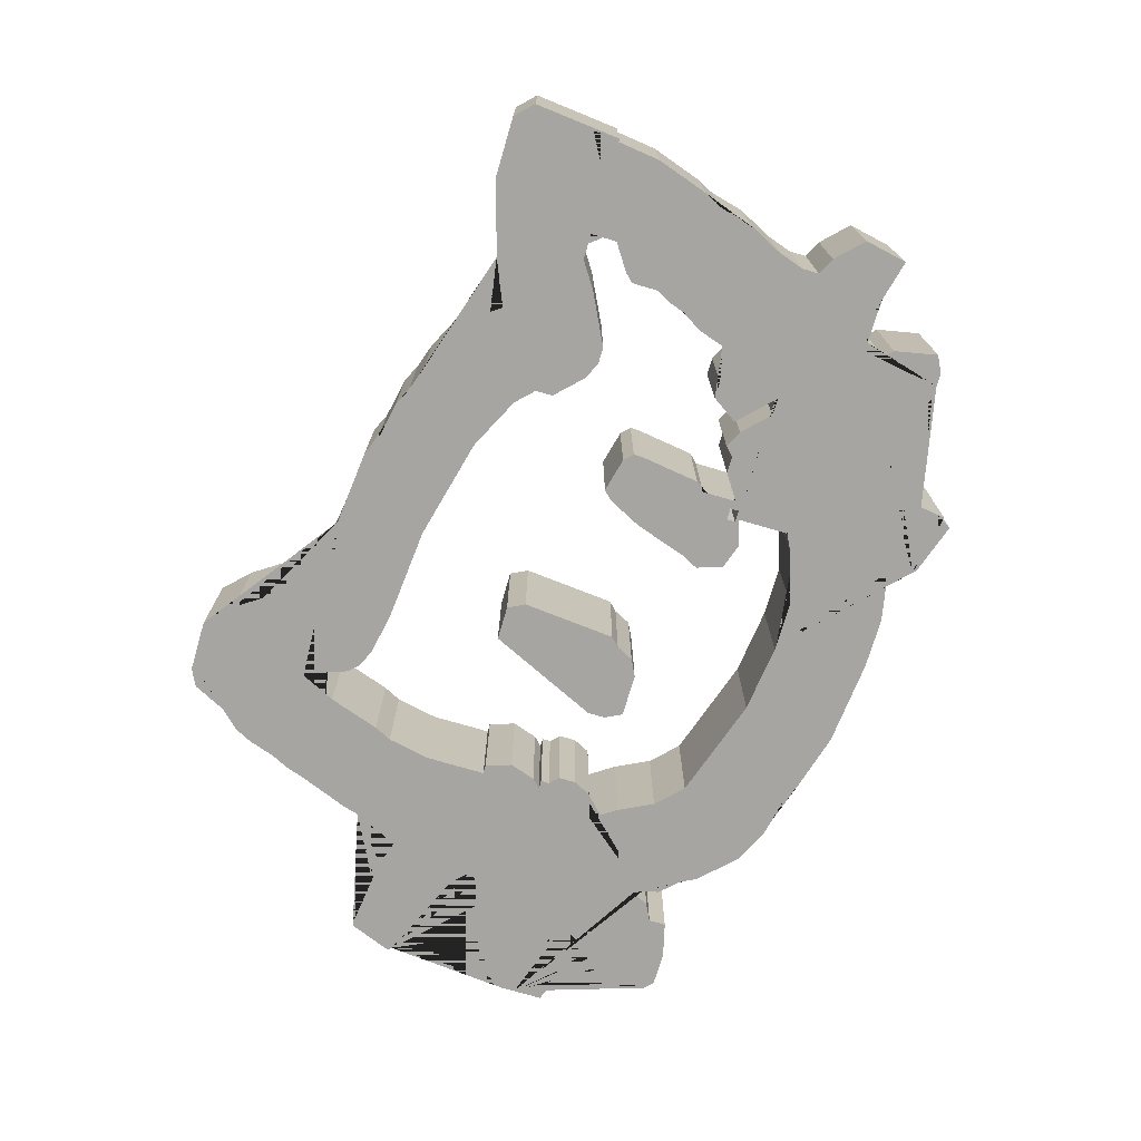
<metadata>
{"format":"obj","ext":"obj","renderer":"f3d","projection":"perspective","resolution":1024,"background":"white","views":[{"elev":-73.7,"azim":-106.4,"up":"+Z"}]}
</metadata>
<code>
g default
v 0.2755 0.3322 0
v 0.2431 0.3322 0
v 0.2512 0.3322 0
v 0.5429 0.4619 0
v 0.5753 0.4619 0
v 0.624 0.3565 0
v 0.624 0.3403 0
v 0.6159 0.3241 0
v 0.5753 0.3241 0
v 0.5591 0.3322 0
v 0.551 0.3484 0
v 0.5429 0.3565 0
v 0.5348 0.4457 0
v 0.624 0.3436 0
v 0.5535 0.3436 0
v 0.09724 0.5834 0
v 0.154 0.5834 0
v 0.235 0.5591 0
v 0.2512 0.551 0
v 0.2593 0.5348 0
v 0.2755 0.5591 0
v 0.2917 0.5672 0
v 0.3079 0.5834 0
v 0.3403 0.5996 0
v 0.3647 0.6078 0
v 0.3809 0.6159 0
v 0.4214 0.624 0
v 0.4376 0.6321 0
v 0.5672 0.6483 0
v 0.5915 0.6726 0
v 0.5996 0.6888 0
v 0.6159 0.7131 0
v 0.6402 0.7374 0
v 0.6888 0.7374 0
v 0.705 0.7293 0
v 0.7212 0.6969 0
v 0.7374 0.6807 0
v 0.7455 0.6645 0
v 0.7536 0.6402 0
v 0.7617 0.624 0
v 0.7779 0.5753 0
v 0.786 0.5591 0
v 0.8022 0.5024 0
v 0.8103 0.5024 0
v 0.8346 0.5105 0
v 0.8995 0.5186 0
v 0.9076 0.5186 0
v 0.9238 0.4781 0
v 0.9157 0.47 0
v 0.8995 0.4619 0
v 0.8752 0.4538 0
v 0.8746 0.4535 0
v 0.859 0.4457 0
v 0.8346 0.4376 0
v 0.8184 0.4214 0
v 0.8265 0.4133 0
v 0.8833 0.3971 0
v 0.8995 0.389 0
v 0.9076 0.3809 0
v 0.9238 0.3728 0
v 0.9319 0.3565 0
v 0.9319 0.316 0
v 0.9076 0.3079 0
v 0.8914 0.3079 0
v 0.8671 0.316 0
v 0.859 0.3241 0
v 0.8509 0.316 0
v 0.859 0.2998 0
v 0.8752 0.2836 0
v 0.8833 0.2674 0
v 0.8914 0.2431 0
v 0.8914 0.2188 0
v 0.8833 0.2107 0
v 0.8509 0.2107 0
v 0.8184 0.2188 0
v 0.8184 0.235 0
v 0.8022 0.2431 0
v 0.7941 0.2593 0
v 0.786 0.2431 0
v 0.786 0.235 0
v 0.7698 0.2188 0
v 0.7617 0.2026 0
v 0.7293 0.1702 0
v 0.6969 0.154 0
v 0.6564 0.1459 0
v 0.6402 0.1378 0
v 0.5834 0.1216 0
v 0.5024 0.1134 0
v 0.4538 0.1134 0
v 0.4133 0.1216 0
v 0.4052 0.1216 0
v 0.4052 0.1053 0
v 0.3971 0.09724 0
v 0.3484 0.08103 0
v 0.3403 0.09724 0
v 0.3403 0.08914 0
v 0.3322 0.1459 0
v 0.3079 0.1459 0
v 0.3079 0.154 0
v 0.2998 0.154 0
v 0.2755 0.1621 0
v 0.2674 0.154 0
v 0.235 0.1378 0
v 0.2107 0.1378 0
v 0.1945 0.1459 0
v 0.2026 0.1864 0
v 0.2107 0.1945 0
v 0.2107 0.2107 0
v 0.2026 0.2107 0
v 0.2026 0.2188 0
v 0.1864 0.2188 0
v 0.1216 0.2026 0
v 0.1134 0.2431 0
v 0.1378 0.2674 0
v 0.154 0.2755 0
v 0.154 0.2917 0
v 0.1459 0.316 0
v 0.1297 0.3484 0
v 0.1216 0.3809 0
v 0.1134 0.3971 0
v 0.09724 0.4457 0
v 0.08914 0.5105 0
v 0.08914 0.4862 0
v 0.08103 0.5672 0
v 0.1702 0.4943 0
v 0.1783 0.4862 0
v 0.1783 0.4619 0
v 0.2026 0.4457 0
v 0.2107 0.4376 0
v 0.2107 0.4133 0
v 0.2188 0.3971 0
v 0.2269 0.3728 0
v 0.2269 0.3647 0
v 0.235 0.3647 0
v 0.2431 0.3403 0
v 0.2512 0.3322 0
v 0.2593 0.3241 0
v 0.2755 0.3322 0
v 0.2917 0.3322 0
v 0.3079 0.3079 0
v 0.2755 0.2755 0
v 0.2917 0.2755 0
v 0.316 0.2998 0
v 0.3322 0.3079 0
v 0.3403 0.2998 0
v 0.3565 0.2998 0
v 0.3809 0.2836 0
v 0.3809 0.316 0
v 0.3728 0.3241 0
v 0.3647 0.3809 0
v 0.3647 0.389 0
v 0.3728 0.3971 0
v 0.4052 0.4052 0
v 0.4133 0.3971 0
v 0.4295 0.3647 0
v 0.4457 0.316 0
v 0.4538 0.2998 0
v 0.4457 0.2755 0
v 0.4214 0.2674 0
v 0.3971 0.2755 0
v 0.3971 0.2269 0
v 0.4133 0.2188 0
v 0.4619 0.2026 0
v 0.5105 0.2026 0
v 0.5753 0.2107 0
v 0.6726 0.2431 0
v 0.6969 0.2674 0
v 0.7131 0.2998 0
v 0.7293 0.3241 0
v 0.705 0.3322 0
v 0.6969 0.3484 0
v 0.6969 0.3647 0
v 0.705 0.3728 0
v 0.705 0.3809 0
v 0.7131 0.3809 0
v 0.705 0.389 0
v 0.6969 0.4133 0
v 0.705 0.4376 0
v 0.7131 0.4376 0
v 0.7131 0.4943 0
v 0.705 0.5348 0
v 0.6969 0.551 0
v 0.6807 0.5996 0
v 0.6645 0.6321 0
v 0.6564 0.6159 0
v 0.6483 0.5915 0
v 0.6402 0.5834 0
v 0.624 0.5753 0
v 0.5834 0.5672 0
v 0.4943 0.5591 0
v 0.3971 0.5348 0
v 0.3484 0.5105 0
v 0.3322 0.4943 0
v 0.3322 0.4781 0
v 0.3079 0.4538 0
v 0.2917 0.4457 0
v 0.2755 0.4457 0
v 0.2269 0.47 0
v 0.2026 0.4862 0
v 0.5064 0.6391 0
v 0.5065 0.1139 0
v 0.5065 0.2026 0
v 0.5065 0.5602 0
v 0.9319 0.3436 0
v 0.6993 0.3436 0
v 0.7901 0.2512 0
v 0.8849 0.2123 0
v 0.8444 0.2123 0
v 0.7666 0.2123 0
v 0.5802 0.2123 0
v 0.6837 0.1513 0
v 0.6837 0.2542 0
v 0.9205 0.4749 0
v 0.7131 0.4749 0
v 0.7901 0.545 0
v 0.7677 0.6061 0
v 0.6774 0.6061 0
v 0.6531 0.6061 0
v 0.6837 0.5905 0
v 0.6837 0.7374 0
v 0.1321 0.3436 0
v 0.242 0.3436 0
v 0.37 0.3436 0
v 0.4365 0.3436 0
v 0.4001 0.1003 0
v 0.4001 0.2745 0
v 0.4001 0.2254 0
v 0.4327 0.2123 0
v 0.2026 0.2123 0
v 0.1604 0.2123 0
v 0.1196 0.2123 0
v 0.2228 0.1378 0
v 0.2779 0.2779 0
v 0.2942 0.2779 0
v 0.4001 0.2779 0
v 0.3115 0.2953 0
v 0.3809 0.3108 0
v 0.3558 0.2998 0
v 0.3648 0.2944 0
v 0.3809 0.2944 0
v 0.3779 0.2856 0
v 0.3809 0.2862 0
v 0.4001 0.2862 0
v 0.389 0.2862 0
v 0.389 0.2779 0
v 0.389 0.2836 0
v 0.09359 0.4749 0
v 0.1783 0.4749 0
v 0.329 0.4749 0
v 0.2196 0.4749 0
v 0.4001 0.4039 0
v 0.2228 0.3849 0
v 0.2228 0.4727 0
v 0.4001 0.6197 0
v 0.4001 0.5358 0
v 0.3598 0.6061 0
v 0.2228 0.5631 0
v 0.08371 0.5405 0
v 0.1874 0.4862 0
v 0.1741 0.4954 0
v 0.1741 0.4943 0
v 0.1741 0.4943 0
v 0.1519 0.5834 0
v 0.5429 0.4619 -0.1159
v 0.5753 0.4619 -0.1159
v 0.624 0.3565 -0.1159
v 0.624 0.3436 -0.1159
v 0.5535 0.3436 -0.1159
v 0.551 0.3484 -0.1159
v 0.5429 0.3565 -0.1159
v 0.5348 0.4457 -0.1159
v 0.624 0.3403 -0.1159
v 0.6159 0.3241 -0.1159
v 0.5753 0.3241 -0.1159
v 0.5591 0.3322 -0.1159
v 0.3598 0.6061 -0.1159
v 0.3647 0.6078 -0.1159
v 0.3809 0.6159 -0.1159
v 0.4001 0.6197 -0.1159
v 0.4001 0.6061 -0.1159
v 0.5064 0.6391 -0.1159
v 0.5672 0.6483 -0.1159
v 0.5915 0.6726 -0.1159
v 0.5996 0.6888 -0.1159
v 0.6159 0.7131 -0.1159
v 0.6402 0.7374 -0.1159
v 0.6837 0.7374 -0.1159
v 0.6837 0.6061 -0.1159
v 0.6774 0.6061 -0.1159
v 0.6645 0.6321 -0.1159
v 0.6564 0.6159 -0.1159
v 0.6531 0.6061 -0.1159
v 0.5065 0.6061 -0.1159
v 0.6837 0.2123 -0.1159
v 0.5802 0.2123 -0.1159
v 0.6726 0.2431 -0.1159
v 0.6837 0.2542 -0.1159
v 0.9319 0.3436 -0.1159
v 0.9319 0.316 -0.1159
v 0.9076 0.3079 -0.1159
v 0.8914 0.3079 -0.1159
v 0.8671 0.316 -0.1159
v 0.859 0.3241 -0.1159
v 0.8509 0.316 -0.1159
v 0.859 0.2998 -0.1159
v 0.8752 0.2836 -0.1159
v 0.8833 0.2674 -0.1159
v 0.8914 0.2431 -0.1159
v 0.8914 0.2188 -0.1159
v 0.8849 0.2123 -0.1159
v 0.8444 0.2123 -0.1159
v 0.8184 0.2188 -0.1159
v 0.8184 0.235 -0.1159
v 0.8022 0.2431 -0.1159
v 0.7941 0.2593 -0.1159
v 0.7901 0.2512 -0.1159
v 0.7901 0.3436 -0.1159
v 0.8833 0.2107 -0.1159
v 0.8509 0.2107 -0.1159
v 0.6837 0.1513 -0.1159
v 0.6564 0.1459 -0.1159
v 0.6402 0.1378 -0.1159
v 0.5834 0.1216 -0.1159
v 0.5065 0.1139 -0.1159
v 0.5065 0.2026 -0.1159
v 0.5105 0.2026 -0.1159
v 0.5753 0.2107 -0.1159
v 0.7666 0.2123 -0.1159
v 0.7617 0.2026 -0.1159
v 0.7293 0.1702 -0.1159
v 0.6969 0.154 -0.1159
v 0.786 0.2431 -0.1159
v 0.786 0.235 -0.1159
v 0.7698 0.2188 -0.1159
v 0.6969 0.2674 -0.1159
v 0.7131 0.2998 -0.1159
v 0.7293 0.3241 -0.1159
v 0.705 0.3322 -0.1159
v 0.6993 0.3436 -0.1159
v 0.6969 0.3484 -0.1159
v 0.6969 0.3647 -0.1159
v 0.705 0.3728 -0.1159
v 0.705 0.3809 -0.1159
v 0.7131 0.3809 -0.1159
v 0.705 0.389 -0.1159
v 0.6969 0.4133 -0.1159
v 0.705 0.4376 -0.1159
v 0.7131 0.4376 -0.1159
v 0.7131 0.4749 -0.1159
v 0.7901 0.4749 -0.1159
v 0.9205 0.4749 -0.1159
v 0.9157 0.47 -0.1159
v 0.8995 0.4619 -0.1159
v 0.8752 0.4538 -0.1159
v 0.8746 0.4535 -0.1159
v 0.859 0.4457 -0.1159
v 0.8346 0.4376 -0.1159
v 0.8184 0.4214 -0.1159
v 0.8265 0.4133 -0.1159
v 0.8833 0.3971 -0.1159
v 0.8995 0.389 -0.1159
v 0.9076 0.3809 -0.1159
v 0.9238 0.3728 -0.1159
v 0.9319 0.3565 -0.1159
v 0.7901 0.545 -0.1159
v 0.8022 0.5024 -0.1159
v 0.8103 0.5024 -0.1159
v 0.8346 0.5105 -0.1159
v 0.8995 0.5186 -0.1159
v 0.9076 0.5186 -0.1159
v 0.9238 0.4781 -0.1159
v 0.6837 0.5905 -0.1159
v 0.6807 0.5996 -0.1159
v 0.7677 0.6061 -0.1159
v 0.7779 0.5753 -0.1159
v 0.786 0.5591 -0.1159
v 0.7131 0.4943 -0.1159
v 0.705 0.5348 -0.1159
v 0.6969 0.551 -0.1159
v 0.6888 0.7374 -0.1159
v 0.705 0.7293 -0.1159
v 0.7212 0.6969 -0.1159
v 0.7374 0.6807 -0.1159
v 0.7455 0.6645 -0.1159
v 0.7536 0.6402 -0.1159
v 0.7617 0.624 -0.1159
v 0.2026 0.2123 -0.1159
v 0.2026 0.2188 -0.1159
v 0.1864 0.2188 -0.1159
v 0.1604 0.2123 -0.1159
v 0.1196 0.2123 -0.1159
v 0.1134 0.2431 -0.1159
v 0.1378 0.2674 -0.1159
v 0.154 0.2755 -0.1159
v 0.154 0.2917 -0.1159
v 0.1459 0.316 -0.1159
v 0.1321 0.3436 -0.1159
v 0.2228 0.3436 -0.1159
v 0.2228 0.2779 -0.1159
v 0.2228 0.2123 -0.1159
v 0.4001 0.2123 -0.1159
v 0.4001 0.2254 -0.1159
v 0.4133 0.2188 -0.1159
v 0.4327 0.2123 -0.1159
v 0.5024 0.1134 -0.1159
v 0.4538 0.1134 -0.1159
v 0.4133 0.1216 -0.1159
v 0.4052 0.1216 -0.1159
v 0.4052 0.1053 -0.1159
v 0.4001 0.1003 -0.1159
v 0.4619 0.2026 -0.1159
v 0.2228 0.1378 -0.1159
v 0.2107 0.1378 -0.1159
v 0.1945 0.1459 -0.1159
v 0.2026 0.1864 -0.1159
v 0.2107 0.1945 -0.1159
v 0.2107 0.2107 -0.1159
v 0.2026 0.2107 -0.1159
v 0.3971 0.09724 -0.1159
v 0.3484 0.08103 -0.1159
v 0.3403 0.09724 -0.1159
v 0.3403 0.08914 -0.1159
v 0.3322 0.1459 -0.1159
v 0.3079 0.1459 -0.1159
v 0.3079 0.154 -0.1159
v 0.2998 0.154 -0.1159
v 0.2755 0.1621 -0.1159
v 0.2674 0.154 -0.1159
v 0.235 0.1378 -0.1159
v 0.3115 0.2123 -0.1159
v 0.242 0.3436 -0.1159
v 0.2431 0.3403 -0.1159
v 0.2512 0.3322 -0.1159
v 0.2593 0.3241 -0.1159
v 0.2755 0.3322 -0.1159
v 0.2917 0.3322 -0.1159
v 0.3079 0.3079 -0.1159
v 0.2779 0.2779 -0.1159
v 0.2755 0.2755 -0.1159
v 0.2917 0.2755 -0.1159
v 0.2942 0.2779 -0.1159
v 0.3115 0.2779 -0.1159
v 0.3558 0.2779 -0.1159
v 0.3779 0.2779 -0.1159
v 0.389 0.2779 -0.1159
v 0.4001 0.2779 -0.1159
v 0.4001 0.2745 -0.1159
v 0.3971 0.2755 -0.1159
v 0.3971 0.2269 -0.1159
v 0.3809 0.3108 -0.1159
v 0.3809 0.316 -0.1159
v 0.3728 0.3241 -0.1159
v 0.37 0.3436 -0.1159
v 0.4001 0.3436 -0.1159
v 0.4001 0.3108 -0.1159
v 0.3115 0.2953 -0.1159
v 0.316 0.2998 -0.1159
v 0.3322 0.3079 -0.1159
v 0.3403 0.2998 -0.1159
v 0.3558 0.2998 -0.1159
v 0.3558 0.2944 -0.1159
v 0.3565 0.2998 -0.1159
v 0.3648 0.2944 -0.1159
v 0.3779 0.2856 -0.1159
v 0.3809 0.2862 -0.1159
v 0.3809 0.2944 -0.1159
v 0.389 0.2944 -0.1159
v 0.389 0.2862 -0.1159
v 0.3809 0.2836 -0.1159
v 0.389 0.2836 -0.1159
v 0.4001 0.2944 -0.1159
v 0.4001 0.2862 -0.1159
v 0.1297 0.3484 -0.1159
v 0.1216 0.3809 -0.1159
v 0.1134 0.3971 -0.1159
v 0.09724 0.4457 -0.1159
v 0.09359 0.4749 -0.1159
v 0.1519 0.4749 -0.1159
v 0.1697 0.4749 -0.1159
v 0.1783 0.4749 -0.1159
v 0.1783 0.4619 -0.1159
v 0.2026 0.4457 -0.1159
v 0.2107 0.4376 -0.1159
v 0.2107 0.4133 -0.1159
v 0.2188 0.3971 -0.1159
v 0.2228 0.3849 -0.1159
v 0.4001 0.4039 -0.1159
v 0.4052 0.4052 -0.1159
v 0.4133 0.3971 -0.1159
v 0.4295 0.3647 -0.1159
v 0.4365 0.3436 -0.1159
v 0.2269 0.3728 -0.1159
v 0.2269 0.3647 -0.1159
v 0.235 0.3647 -0.1159
v 0.4214 0.624 -0.1159
v 0.4376 0.6321 -0.1159
v 0.5065 0.5602 -0.1159
v 0.4943 0.5591 -0.1159
v 0.4001 0.5358 -0.1159
v 0.09724 0.5834 -0.1159
v 0.1519 0.5834 -0.1159
v 0.1519 0.5405 -0.1159
v 0.08371 0.5405 -0.1159
v 0.08103 0.5672 -0.1159
v 0.2228 0.5631 -0.1159
v 0.235 0.5591 -0.1159
v 0.2512 0.551 -0.1159
v 0.2593 0.5348 -0.1159
v 0.2755 0.5591 -0.1159
v 0.2917 0.5672 -0.1159
v 0.3079 0.5834 -0.1159
v 0.3403 0.5996 -0.1159
v 0.3971 0.5348 -0.1159
v 0.3484 0.5105 -0.1159
v 0.3322 0.4943 -0.1159
v 0.3322 0.4781 -0.1159
v 0.329 0.4749 -0.1159
v 0.2228 0.4749 -0.1159
v 0.2228 0.5077 -0.1159
v 0.2228 0.5405 -0.1159
v 0.08914 0.5105 -0.1159
v 0.08914 0.4862 -0.1159
v 0.1519 0.5077 -0.1159
v 0.1519 0.4913 -0.1159
v 0.1874 0.5077 -0.1159
v 0.1785 0.5077 -0.1159
v 0.1697 0.5077 -0.1159
v 0.1874 0.5405 -0.1159
v 0.1697 0.4995 -0.1159
v 0.1697 0.4954 -0.1159
v 0.1697 0.4913 -0.1159
v 0.2196 0.4749 -0.1159
v 0.2026 0.4862 -0.1159
v 0.1874 0.4862 -0.1159
v 0.1874 0.4913 -0.1159
v 0.1874 0.4995 -0.1159
v 0.1783 0.4862 -0.1159
v 0.1741 0.4913 -0.1159
v 0.1785 0.4913 -0.1159
v 0.1785 0.4995 -0.1159
v 0.1741 0.4995 -0.1159
v 0.1741 0.4954 -0.1159
v 0.1785 0.4954 -0.1159
v 0.1741 0.4943 -0.1159
v 0.1702 0.4943 -0.1159
v 0.1741 0.4943 -0.1159
v 0.154 0.5834 -0.1159
v 0.6483 0.5915 -0.1159
v 0.6402 0.5834 -0.1159
v 0.624 0.5753 -0.1159
v 0.5834 0.5672 -0.1159
v 0.4457 0.316 -0.1159
v 0.4538 0.2998 -0.1159
v 0.4457 0.2755 -0.1159
v 0.4214 0.2674 -0.1159
v 0.1216 0.2026 -0.1159
v 0.2228 0.4727 -0.1159
v 0.3647 0.3809 -0.1159
v 0.3647 0.389 -0.1159
v 0.3728 0.3971 -0.1159
v 0.3079 0.4538 -0.1159
v 0.2917 0.4457 -0.1159
v 0.2755 0.4457 -0.1159
v 0.2269 0.47 -0.1159
g Trim_Char_q_11_1 Trim_Text_q_1_1
f 1 2 3
f 264 265 266 267 268 269 270 271
f 267 272 273 274 275 268
f 276 277 278 279 280
f 281 282 283 284 285 286 287 288 289 290 291 292 293
f 294 295 296 297
f 298 299 300 301 302 303 304 305 306 307 308 309 310 311 312 313 314 315 316 317
f 310 318 319 311
f 320 321 322 323 324 325 326 327 295 294
f 328 329 330 331 320 294
f 316 332 333 334 328 294 297 335 336 337 338 339 317
f 317 339 340 341 342 343 344 345 346 347 348 349 350
f 351 352 353 354 355 356 357 358 359 360 361 362 363 364 298 317 350
f 365 366 367 368 369 370 371 351 350
f 372 373 289 288
f 374 375 376 365 350 349 377 378 379 372 288
f 287 380 381 382 383 384 385 386 374 288
f 387 388 389 390 391 392 393 394 395 396 397 398 399 400
f 401 402 403 404
f 325 324 405 406 407 408 409 410 401 404 411
f 412 413 414 415 416 417 418 387 400
f 410 419 420 421 422 423 424 425 426 427 428 429 412 400 430 401
f 398 431 432 433 434 435 436 437 438 399
f 438 439 440 441 442 430 400 399
f 442 443 444 445 446 447 448 449 402 401 430
f 450 451 452 453 454 455
f 456 457 458 459 460 461 443 442
f 460 462 463 461
f 463 464 444 443 461
f 465 466 467 468
f 464 469 465 468 470 445 444
f 467 471 472 468
f 466 450 455 471 467
f 397 473 474 475 476 477 478 479 480 481 482 483 484 485 486 398
f 487 488 489 490 491 454
f 486 492 493 494 431 398
f 279 495 496 281 293 280
f 293 497 498 499 280
f 500 501 502 503 504
f 505 506 507 508 509 510 511 512 276 280 499 513 514 515 516 517 518 519 520
f 478 477 521 522 503 502 523 524
f 525 526 527 523 502 528
f 524 523 527 529 530 531
f 519 518 532 533 534 535 536 525
f 479 478 524 531
f 534 537 480 479 531 538 539 535
f 527 526 540 541 529
f 530 529 541 542
f 536 535 539 543 540
f 538 531 530 542 544 545 546
f 539 538 546 542 543
f 541 540 543 542
f 526 525 536 540
f 520 519 525 528
f 501 547 505 520 528 502
f 293 292 548 549 550 551 497
f 454 491 552 553 554 555 447 446 472 471 455
f 391 390 556
f 441 456 442
f 532 518 557
f 453 558 559 560 487 454
f 518 517 561 562 563 564 557
f 4 5 265 264
f 5 6 266 265
f 6 14 267 266
f 15 11 269 268
f 11 12 270 269
f 12 13 271 270
f 13 4 264 271
f 14 7 272 267
f 7 8 273 272
f 8 9 274 273
f 9 10 275 274
f 10 15 268 275
f 256 25 277 276
f 25 26 278 277
f 26 254 279 278
f 200 29 282 281
f 29 30 283 282
f 30 31 284 283
f 31 32 285 284
f 32 33 286 285
f 33 220 287 286
f 217 184 290 289
f 184 185 291 290
f 185 218 292 291
f 210 166 296 295
f 166 212 297 296
f 204 62 299 298
f 62 63 300 299
f 63 64 301 300
f 64 65 302 301
f 65 66 303 302
f 66 67 304 303
f 67 68 305 304
f 68 69 306 305
f 69 70 307 306
f 70 71 308 307
f 71 72 309 308
f 72 207 310 309
f 208 75 312 311
f 75 76 313 312
f 76 77 314 313
f 77 78 315 314
f 78 206 316 315
f 207 73 318 310
f 73 74 319 318
f 74 208 311 319
f 211 85 321 320
f 85 86 322 321
f 86 87 323 322
f 87 201 324 323
f 202 164 326 325
f 164 165 327 326
f 165 210 295 327
f 209 82 329 328
f 82 83 330 329
f 83 84 331 330
f 84 211 320 331
f 206 79 332 316
f 79 80 333 332
f 80 81 334 333
f 81 209 328 334
f 212 167 335 297
f 167 168 336 335
f 168 169 337 336
f 169 170 338 337
f 170 205 339 338
f 205 171 340 339
f 171 172 341 340
f 172 173 342 341
f 173 174 343 342
f 174 175 344 343
f 175 176 345 344
f 176 177 346 345
f 177 178 347 346
f 178 179 348 347
f 179 214 349 348
f 213 49 352 351
f 49 50 353 352
f 50 51 354 353
f 51 52 355 354
f 52 53 356 355
f 53 54 357 356
f 54 55 358 357
f 55 56 359 358
f 56 57 360 359
f 57 58 361 360
f 58 59 362 361
f 59 60 363 362
f 60 61 364 363
f 61 204 298 364
f 215 43 366 365
f 43 44 367 366
f 44 45 368 367
f 45 46 369 368
f 46 47 370 369
f 47 48 371 370
f 48 213 351 371
f 219 183 373 372
f 183 217 289 373
f 216 41 375 374
f 41 42 376 375
f 42 215 365 376
f 214 180 377 349
f 180 181 378 377
f 181 182 379 378
f 182 219 372 379
f 220 34 380 287
f 34 35 381 380
f 35 36 382 381
f 36 37 383 382
f 37 38 384 383
f 38 39 385 384
f 39 40 386 385
f 40 216 374 386
f 229 110 388 387
f 110 111 389 388
f 111 230 390 389
f 231 113 392 391
f 113 114 393 392
f 114 115 394 393
f 115 116 395 394
f 116 117 396 395
f 117 221 397 396
f 227 162 403 402
f 162 228 404 403
f 201 88 405 324
f 88 89 406 405
f 89 90 407 406
f 90 91 408 407
f 91 92 409 408
f 92 225 410 409
f 228 163 411 404
f 163 202 325 411
f 232 104 413 412
f 104 105 414 413
f 105 106 415 414
f 106 107 416 415
f 107 108 417 416
f 108 109 418 417
f 109 229 387 418
f 225 93 419 410
f 93 94 420 419
f 94 95 421 420
f 95 96 422 421
f 96 97 423 422
f 97 98 424 423
f 98 99 425 424
f 99 100 426 425
f 100 101 427 426
f 101 102 428 427
f 102 103 429 428
f 103 232 412 429
f 222 135 432 431
f 135 136 433 432
f 136 137 434 433
f 137 138 435 434
f 138 139 436 435
f 139 140 437 436
f 140 233 438 437
f 233 141 439 438
f 141 142 440 439
f 142 234 441 440
f 245 235 446 445
f 226 160 448 447
f 160 161 449 448
f 161 227 402 449
f 237 148 451 450
f 148 149 452 451
f 149 223 453 452
f 236 143 457 456
f 143 144 458 457
f 144 145 459 458
f 145 238 460 459
f 238 146 462 460
f 146 239 463 462
f 239 241 464 463
f 242 240 466 465
f 241 147 469 464
f 147 242 465 469
f 244 246 470 468
f 246 245 445 470
f 243 244 468 472
f 240 237 450 466
f 221 118 473 397
f 118 119 474 473
f 119 120 475 474
f 120 121 476 475
f 121 247 477 476
f 248 127 481 480
f 127 128 482 481
f 128 129 483 482
f 129 130 484 483
f 130 131 485 484
f 131 252 486 485
f 251 153 488 487
f 153 154 489 488
f 154 155 490 489
f 155 224 491 490
f 252 132 492 486
f 132 133 493 492
f 133 134 494 493
f 134 222 431 494
f 254 27 495 279
f 27 28 496 495
f 28 200 281 496
f 203 190 498 497
f 190 255 499 498
f 16 263 501 500
f 258 124 504 503
f 124 16 500 504
f 257 18 506 505
f 18 19 507 506
f 19 20 508 507
f 20 21 509 508
f 21 22 510 509
f 22 23 511 510
f 23 24 512 511
f 24 256 276 512
f 255 191 513 499
f 191 192 514 513
f 192 193 515 514
f 193 194 516 515
f 194 249 517 516
f 247 122 521 477
f 122 123 522 521
f 123 258 503 522
f 250 199 533 532
f 199 259 534 533
f 259 126 537 534
f 126 248 480 537
f 260 262 544 542
f 262 125 545 544
f 125 261 546 545
f 261 260 542 546
f 263 17 547 501
f 17 257 505 547
f 218 186 548 292
f 186 187 549 548
f 187 188 550 549
f 188 189 551 550
f 189 203 497 551
f 224 156 552 491
f 156 157 553 552
f 157 158 554 553
f 158 159 555 554
f 159 226 447 555
f 235 243 472 446
f 230 112 556 390
f 112 231 391 556
f 234 236 456 441
f 253 250 532 557
f 223 150 558 453
f 150 151 559 558
f 151 152 560 559
f 152 251 487 560
f 249 195 561 517
f 195 196 562 561
f 196 197 563 562
f 197 198 564 563
f 198 253 557 564

</code>
